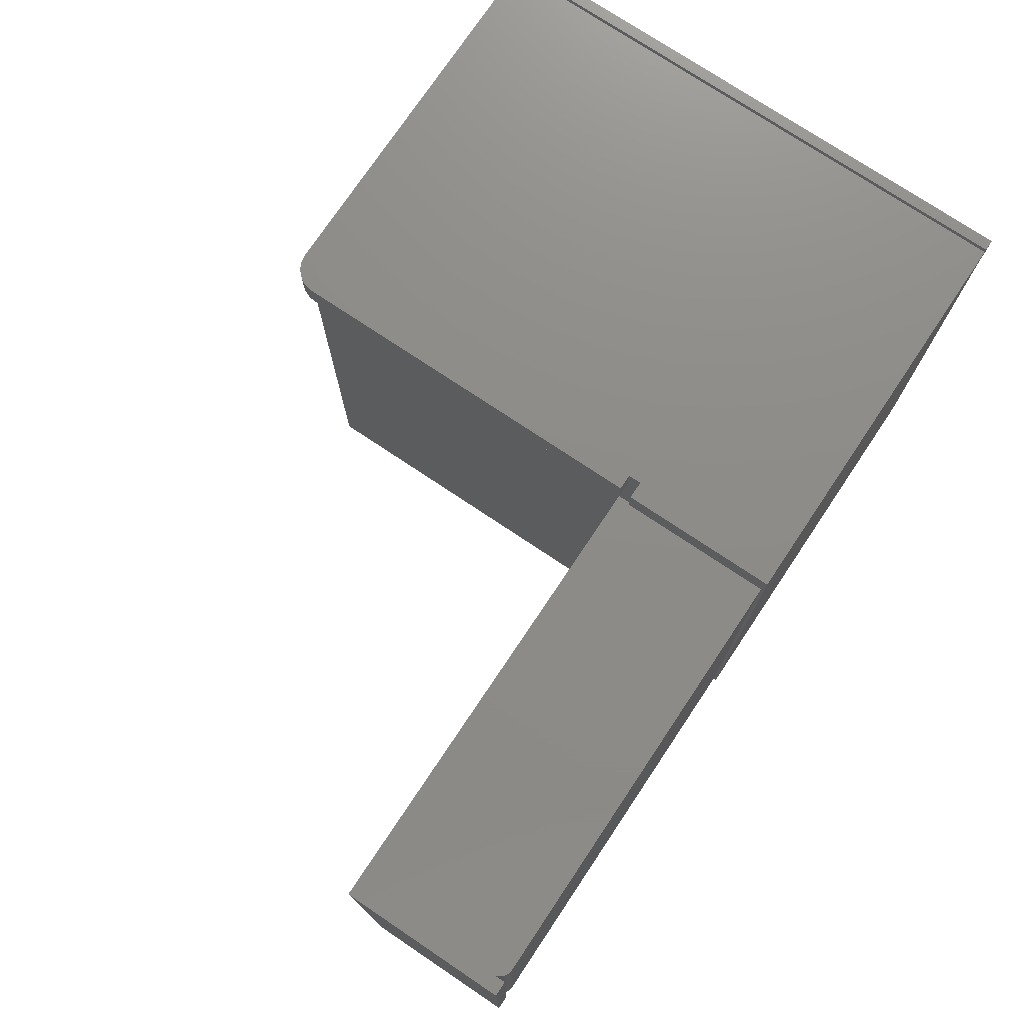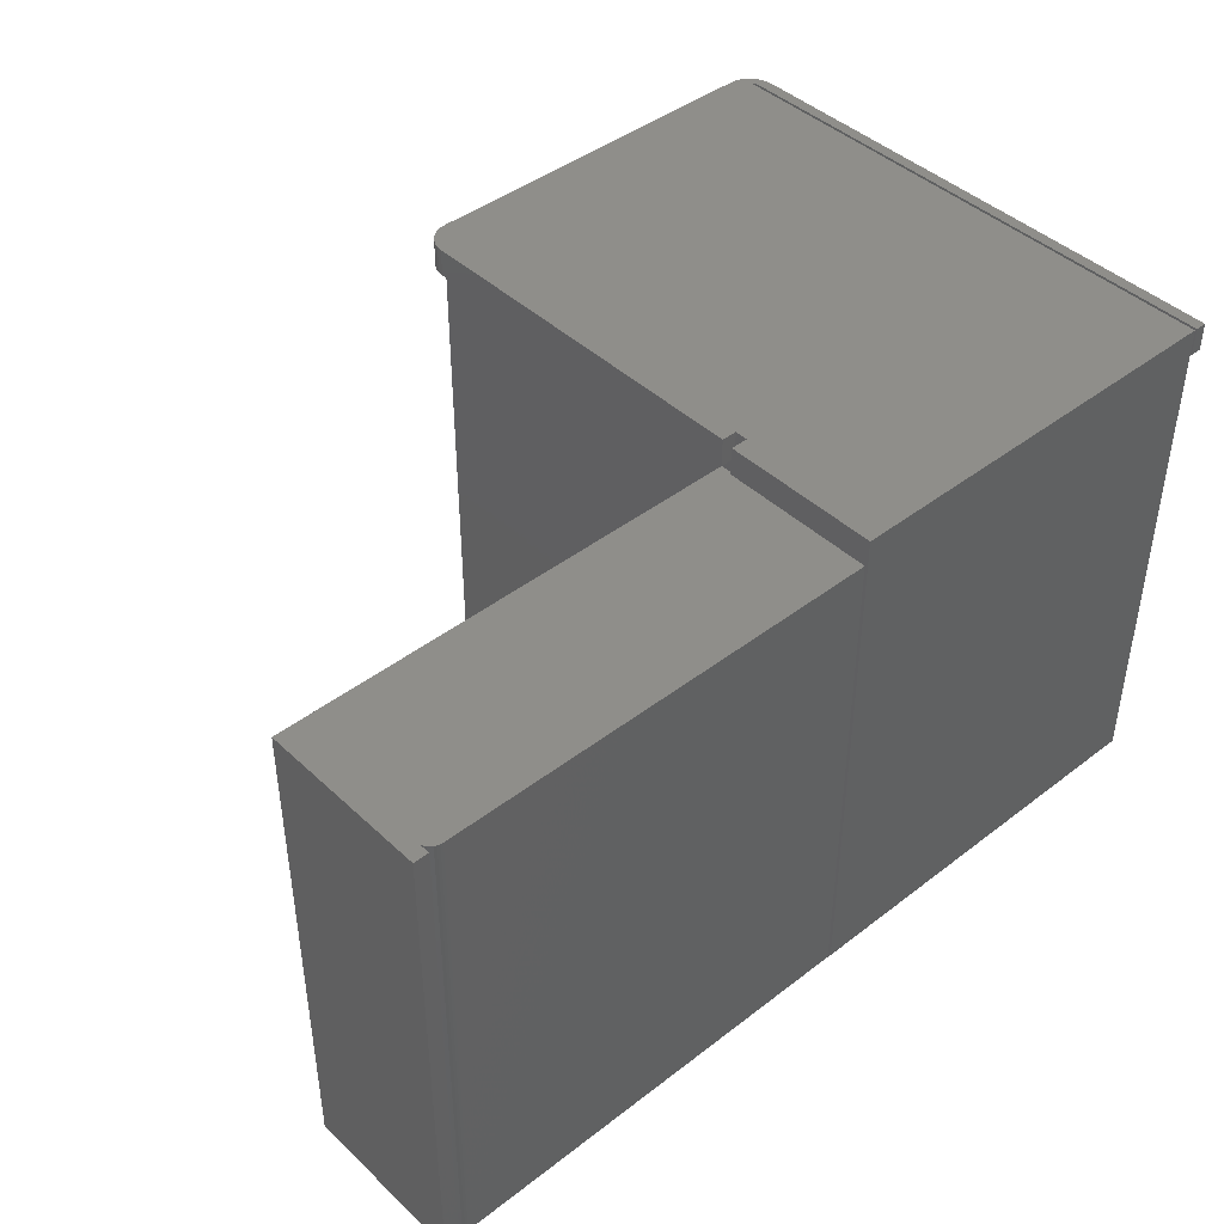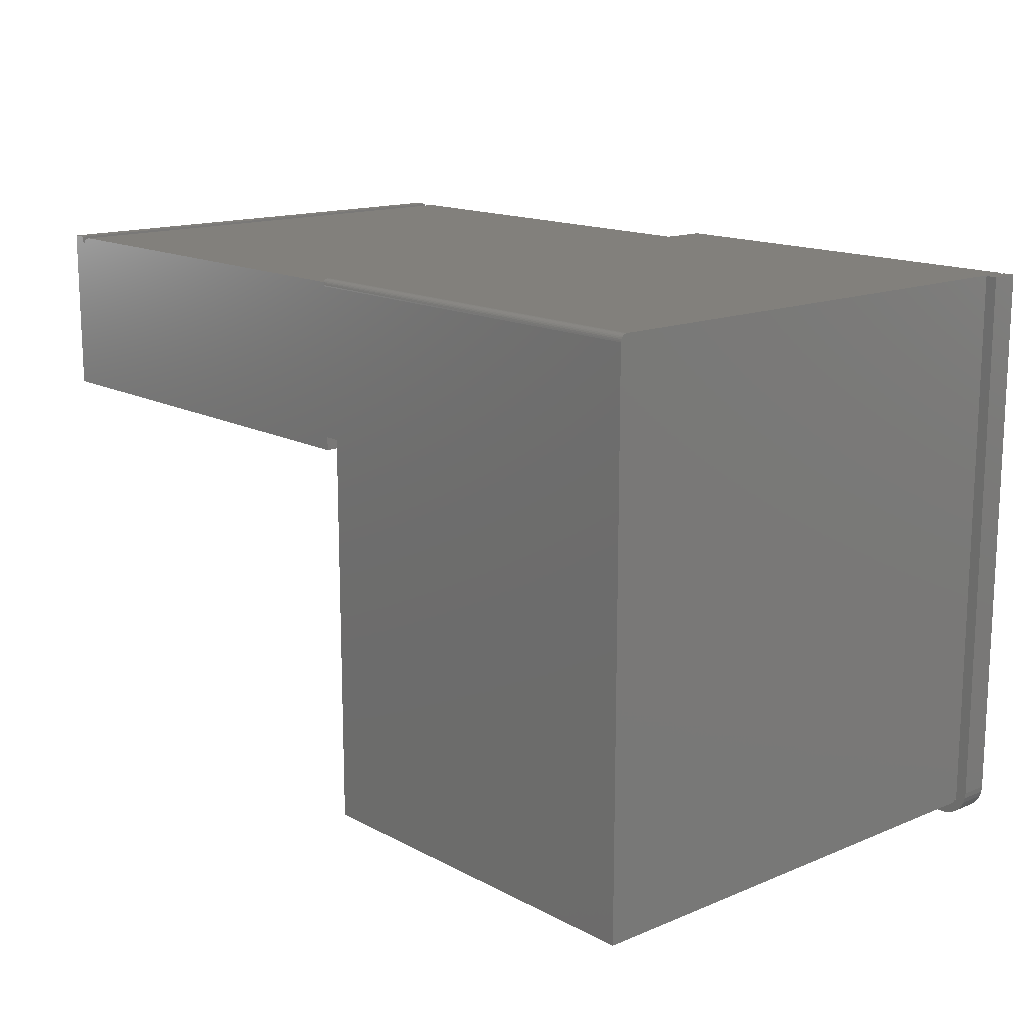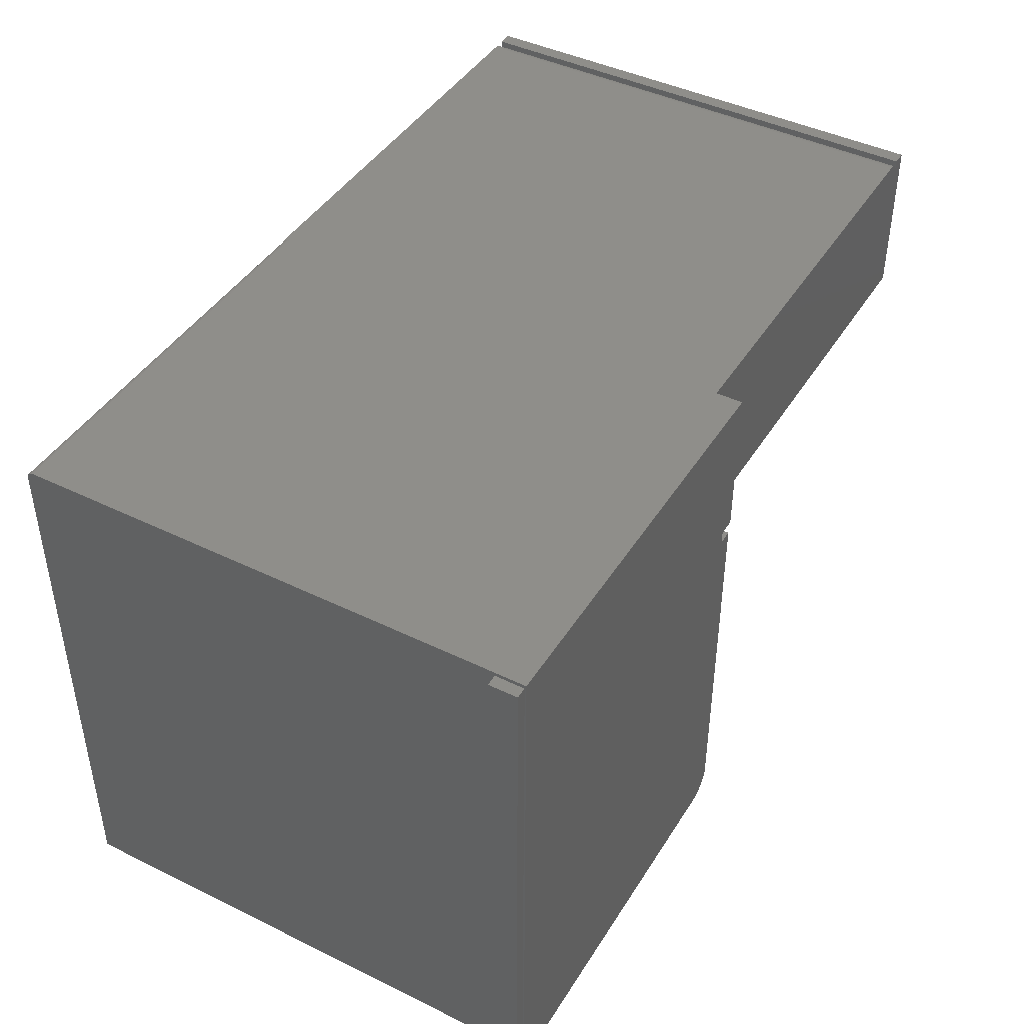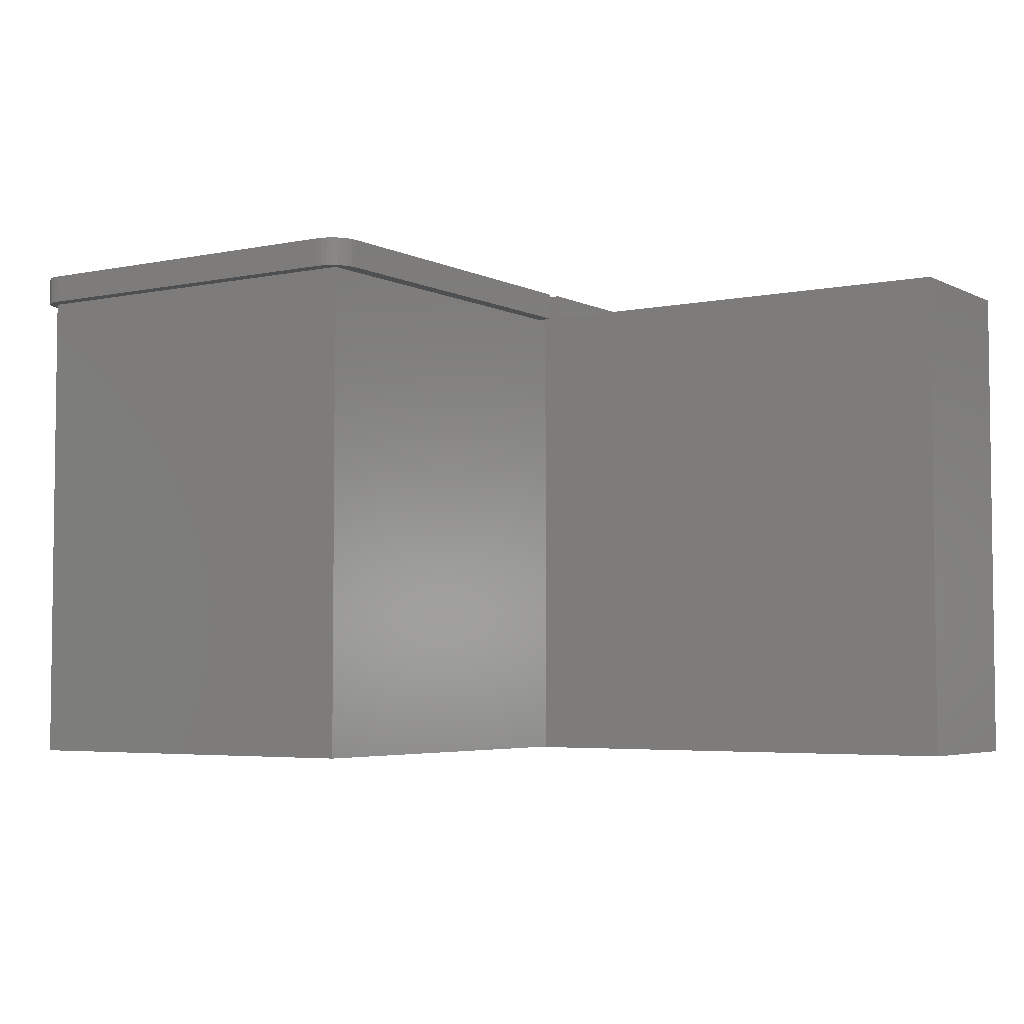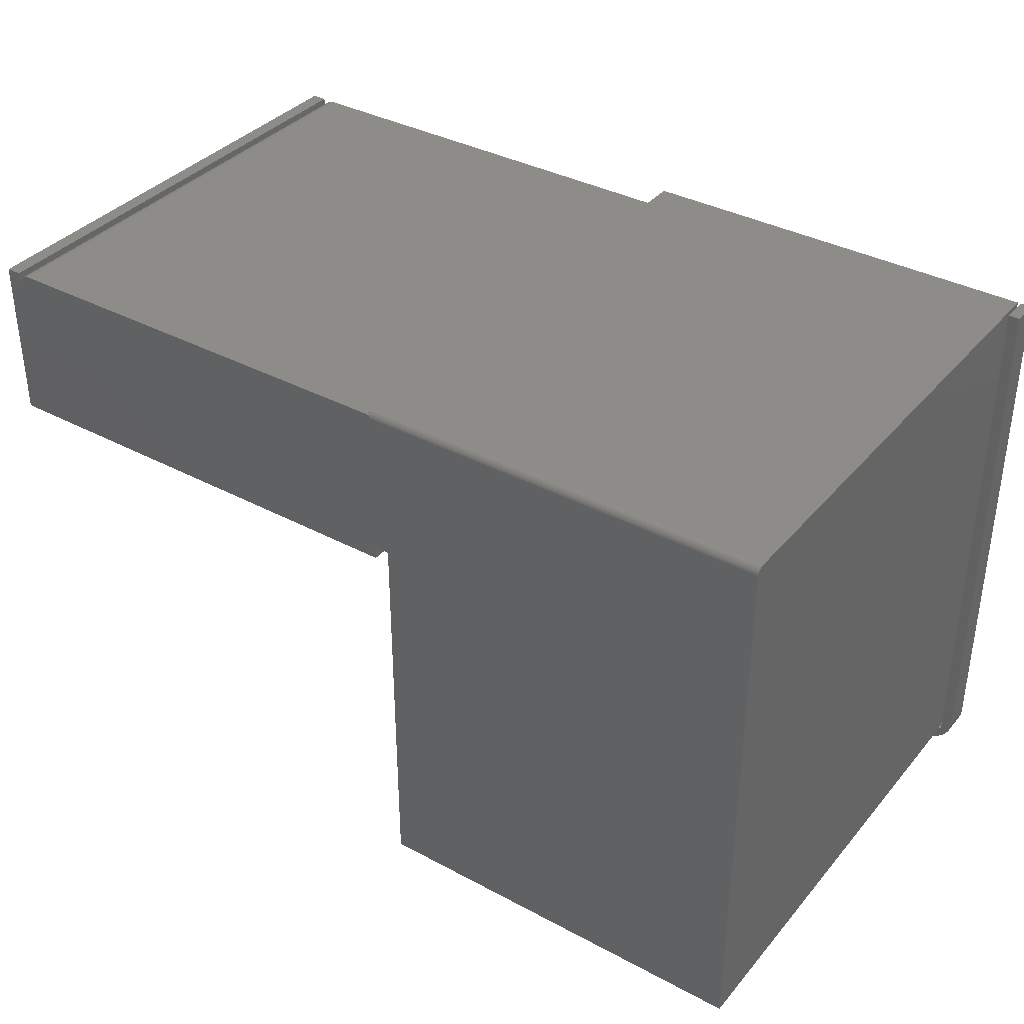
<metadata>
{"format":"stl","ext":"stl","renderer":"f3d","projection":"perspective","resolution":1024,"background":"white","views":[{"elev":75.2,"azim":123.8,"up":"+Z"},{"elev":43.3,"azim":137.7,"up":"+Z"},{"elev":14.8,"azim":-131.5,"up":"+Y"},{"elev":43.6,"azim":-60.1,"up":"+Y"},{"elev":-4.4,"azim":33.5,"up":"+Z"},{"elev":36.6,"azim":-145.2,"up":"+Y"}]}
</metadata>
<code>
# stl→obj: 107 verts, 209 faces
v 0.2367 0.309 -0.5455
v 0.2367 0.309 0
v 0.7188 0.309 0
v 0.7188 0.309 -0.5469
v 0.2344 0.309 -0.5469
v 0.2344 0.309 -0.5455
v 0.75 0.3095 0
v 0.7337 0.2979 0
v 0.75 0.125 0
v 0.7337 0.3095 0
v 0.2344 0.1393 0
v 0.2344 0.125 0
v 0.2367 0.1393 -3.469e-18
v 0.7327 0.3006 0
v 0.7311 0.303 0
v 0.7292 0.3051 0
v 0.7269 0.3068 0
v 0.7243 0.308 0
v 0.7216 0.3088 0
v 0.75 0.125 -0.5469
v 0.7337 0.2979 -0.5469
v 0.75 0.3095 -0.5469
v 0.7337 0.3095 -0.5469
v 0.2344 0.1393 -0.5469
v 0.7311 0.303 -0.5469
v 0.7327 0.3006 -0.5469
v 0.2344 0.125 -0.5469
v -0.2188 0.3047 -0.5469
v 0.2174 0.1393 -0.5469
v 0.2174 0.1265 -0.5469
v 0.2174 -0.2969 -0.5469
v -0.2188 -0.2969 -0.5469
v 0.2344 0.3047 -0.5469
v 0.7216 0.3088 -0.5469
v 0.7243 0.308 -0.5469
v 0.7269 0.3068 -0.5469
v 0.7292 0.3051 -0.5469
v 0.2367 0.1393 0.03125
v 0.2174 0.1393 0.03125
v 0.2367 0.3102 -0.5446
v 0.2367 0.3112 -0.5434
v 0.2367 0.3119 -0.542
v 0.2367 0.3124 -0.5406
v 0.2367 0.3125 -0.5391
v 0.2367 0.3125 0.03125
v 0.2174 0.125 0
v 0.2344 0.125 0.03125
v 0.2174 0.125 0.03125
v 0.2344 -0.2812 0.03125
v 0.2344 -0.2812 0
v 0.2291 -0.2986 0
v -0.2291 -0.2986 0
v -0.2188 -0.2969 0
v -0.232 -0.2932 0
v -0.2252 -0.3033 0
v 0.2252 -0.3033 0
v -0.2205 -0.3072 0
v 0.2205 -0.3072 0
v -0.2151 -0.3101 0
v 0.2174 -0.2969 0
v 0.2338 -0.2873 0
v 0.232 -0.2932 0
v -0.2219 -0.2938 0
v -0.2188 -0.2938 0
v -0.2338 -0.2873 0
v -0.2344 -0.2812 0
v -0.2344 0.3125 0
v -0.2219 0.3125 0
v 0.2151 -0.3101 0
v 0.2092 -0.3119 0
v 0.2031 -0.3125 0
v -0.2031 -0.3125 0
v -0.2092 -0.3119 0
v 0.2344 0.308 -0.5461
v -0.2188 0.3102 -0.5446
v -0.2188 0.3062 -0.5467
v 0.2344 0.3058 -0.5468
v 0.2344 0.307 -0.5465
v -0.2188 0.3077 -0.5463
v -0.2188 0.309 -0.5456
v -0.2188 0.3125 -0.5391
v -0.2188 0.3123 -0.5406
v -0.2188 0.3119 -0.5421
v -0.2188 0.3112 -0.5434
v -0.2188 0.3125 0.03125
v -0.2188 -0.2938 0.03125
v 0.232 -0.2932 0.03125
v 0.2338 -0.2873 0.03125
v 0.2291 -0.2986 0.03125
v -0.2291 -0.2986 0.03125
v -0.2252 -0.3033 0.03125
v 0.2252 -0.3033 0.03125
v -0.2205 -0.3072 0.03125
v 0.2205 -0.3072 0.03125
v -0.2151 -0.3101 0.03125
v -0.2219 -0.2938 0.03125
v -0.2219 0.3125 0.03125
v -0.2344 0.3125 0.03125
v -0.2344 -0.2812 0.03125
v -0.2338 -0.2873 0.03125
v -0.232 -0.2932 0.03125
v 0.2174 0.1265 0.03125
v 0.2151 -0.3101 0.03125
v -0.2092 -0.3119 0.03125
v -0.2031 -0.3125 0.03125
v 0.2031 -0.3125 0.03125
v 0.2092 -0.3119 0.03125
f 1 2 3
f 1 3 4
f 1 4 5
f 1 5 6
f 7 8 9
f 7 10 8
f 9 11 12
f 13 11 9
f 13 9 8
f 13 8 14
f 13 14 15
f 13 15 16
f 13 16 17
f 13 17 18
f 13 18 19
f 13 19 3
f 13 3 2
f 20 21 22
f 21 23 22
f 24 25 26
f 24 26 21
f 24 21 20
f 24 20 27
f 28 25 24
f 28 24 29
f 28 29 30
f 28 30 31
f 28 31 32
f 33 5 4
f 33 4 34
f 33 34 35
f 33 35 36
f 33 36 37
f 33 37 25
f 33 25 28
f 7 22 10
f 10 22 23
f 9 20 7
f 7 20 22
f 10 23 8
f 8 23 21
f 11 24 12
f 12 24 27
f 38 11 13
f 29 24 39
f 39 24 11
f 39 11 38
f 2 1 40
f 2 40 41
f 2 41 42
f 2 42 43
f 2 43 44
f 2 44 45
f 2 45 38
f 2 38 13
f 8 21 14
f 14 21 26
f 14 26 15
f 15 26 25
f 15 25 16
f 16 25 37
f 16 37 17
f 17 37 36
f 17 36 18
f 18 36 35
f 18 35 19
f 19 35 34
f 19 34 3
f 3 34 4
f 12 46 47
f 47 46 48
f 49 50 47
f 47 50 12
f 51 52 53
f 52 54 53
f 55 52 51
f 56 55 51
f 57 55 56
f 58 57 56
f 59 57 58
f 60 46 12
f 60 12 50
f 60 50 61
f 60 61 62
f 60 62 51
f 60 51 53
f 63 64 53
f 63 53 54
f 63 54 65
f 63 65 66
f 63 66 67
f 63 67 68
f 69 70 71
f 69 71 72
f 69 72 73
f 69 73 59
f 69 59 58
f 12 27 9
f 9 27 20
f 5 74 6
f 1 6 75
f 33 76 77
f 33 28 76
f 76 78 77
f 78 76 74
f 74 76 79
f 74 79 6
f 6 79 80
f 6 80 75
f 81 44 82
f 82 44 43
f 82 43 83
f 83 43 42
f 83 42 84
f 84 42 41
f 84 41 75
f 75 41 40
f 75 40 1
f 32 64 28
f 32 53 64
f 84 85 81
f 84 81 82
f 84 82 83
f 86 85 84
f 86 84 75
f 86 75 80
f 86 80 79
f 86 79 76
f 86 76 28
f 86 28 64
f 45 44 85
f 85 44 81
f 86 87 88
f 86 89 87
f 45 39 38
f 48 49 47
f 89 90 91
f 89 91 92
f 92 91 93
f 92 93 94
f 94 93 95
f 96 97 98
f 96 98 99
f 96 99 100
f 96 100 101
f 96 101 90
f 96 90 89
f 96 89 86
f 85 86 88
f 85 88 49
f 85 49 48
f 85 48 102
f 85 102 39
f 85 39 45
f 103 94 95
f 103 95 104
f 103 104 105
f 103 105 106
f 103 106 107
f 102 30 39
f 39 30 29
f 48 30 102
f 60 31 46
f 46 31 30
f 46 30 48
f 86 64 96
f 96 64 63
f 53 32 60
f 60 32 31
f 50 49 61
f 61 49 88
f 61 88 62
f 62 88 87
f 62 87 51
f 51 87 89
f 51 89 56
f 56 89 92
f 56 92 58
f 58 92 94
f 58 94 69
f 69 94 103
f 69 103 70
f 70 103 107
f 70 107 71
f 71 107 106
f 96 63 97
f 97 63 68
f 68 67 97
f 97 67 98
f 105 72 106
f 106 72 71
f 98 67 99
f 99 67 66
f 72 105 73
f 73 105 104
f 73 104 59
f 59 104 95
f 59 95 57
f 57 95 93
f 57 93 55
f 55 93 91
f 55 91 52
f 52 91 90
f 52 90 54
f 54 90 101
f 54 101 65
f 65 101 100
f 65 100 66
f 66 100 99

</code>
